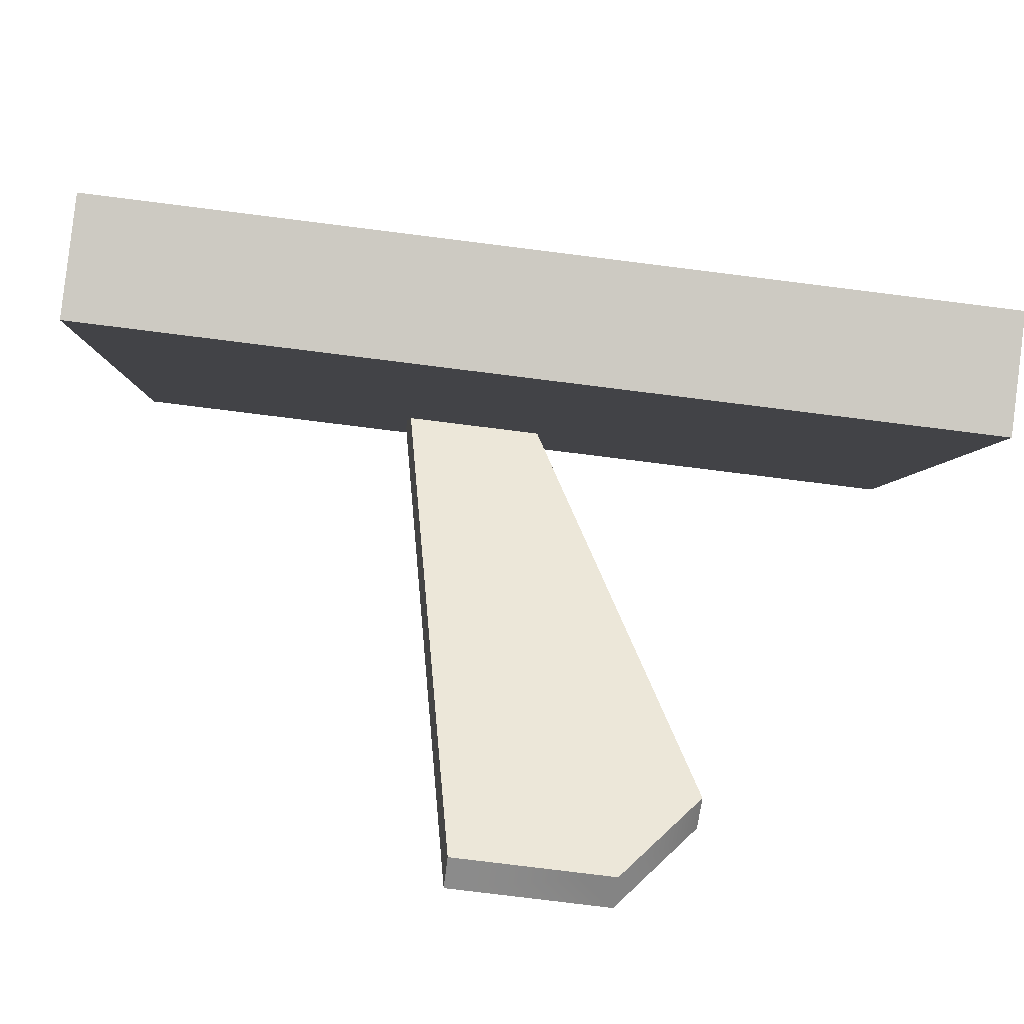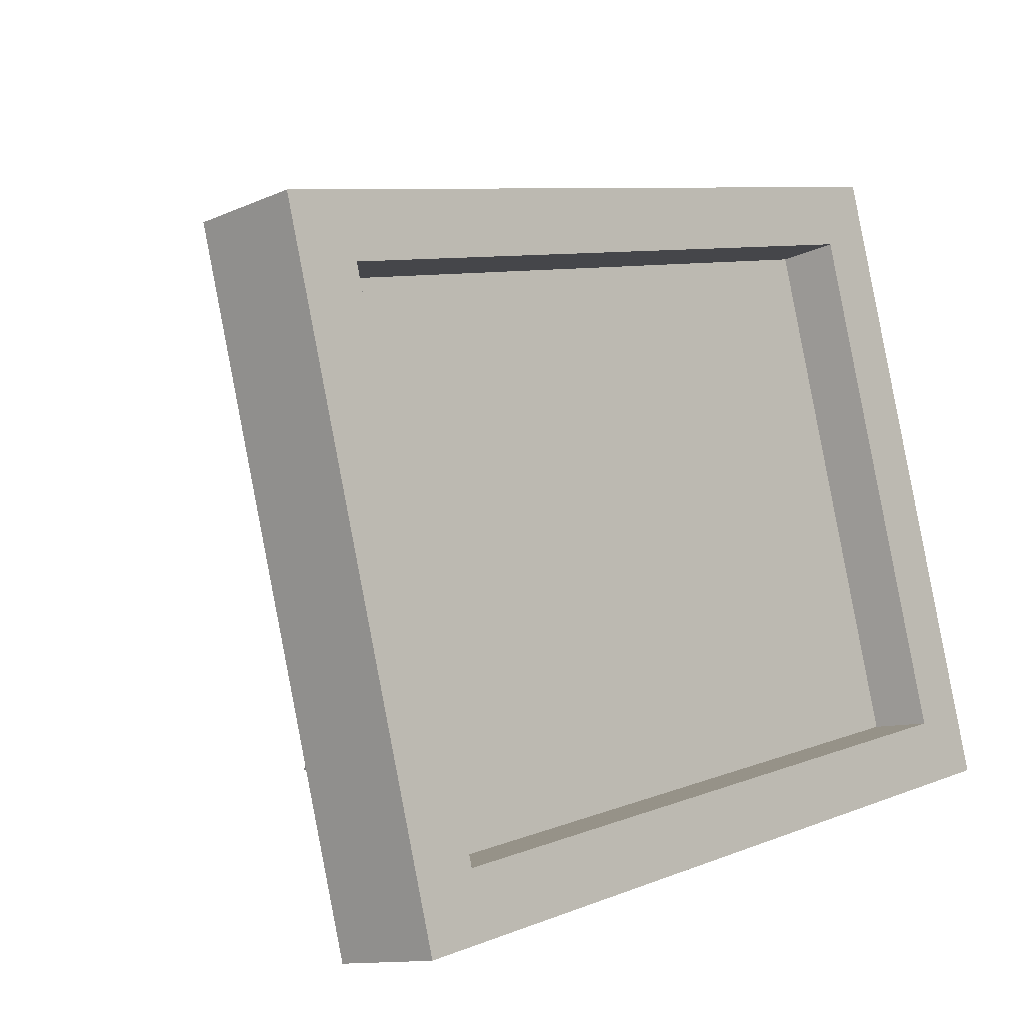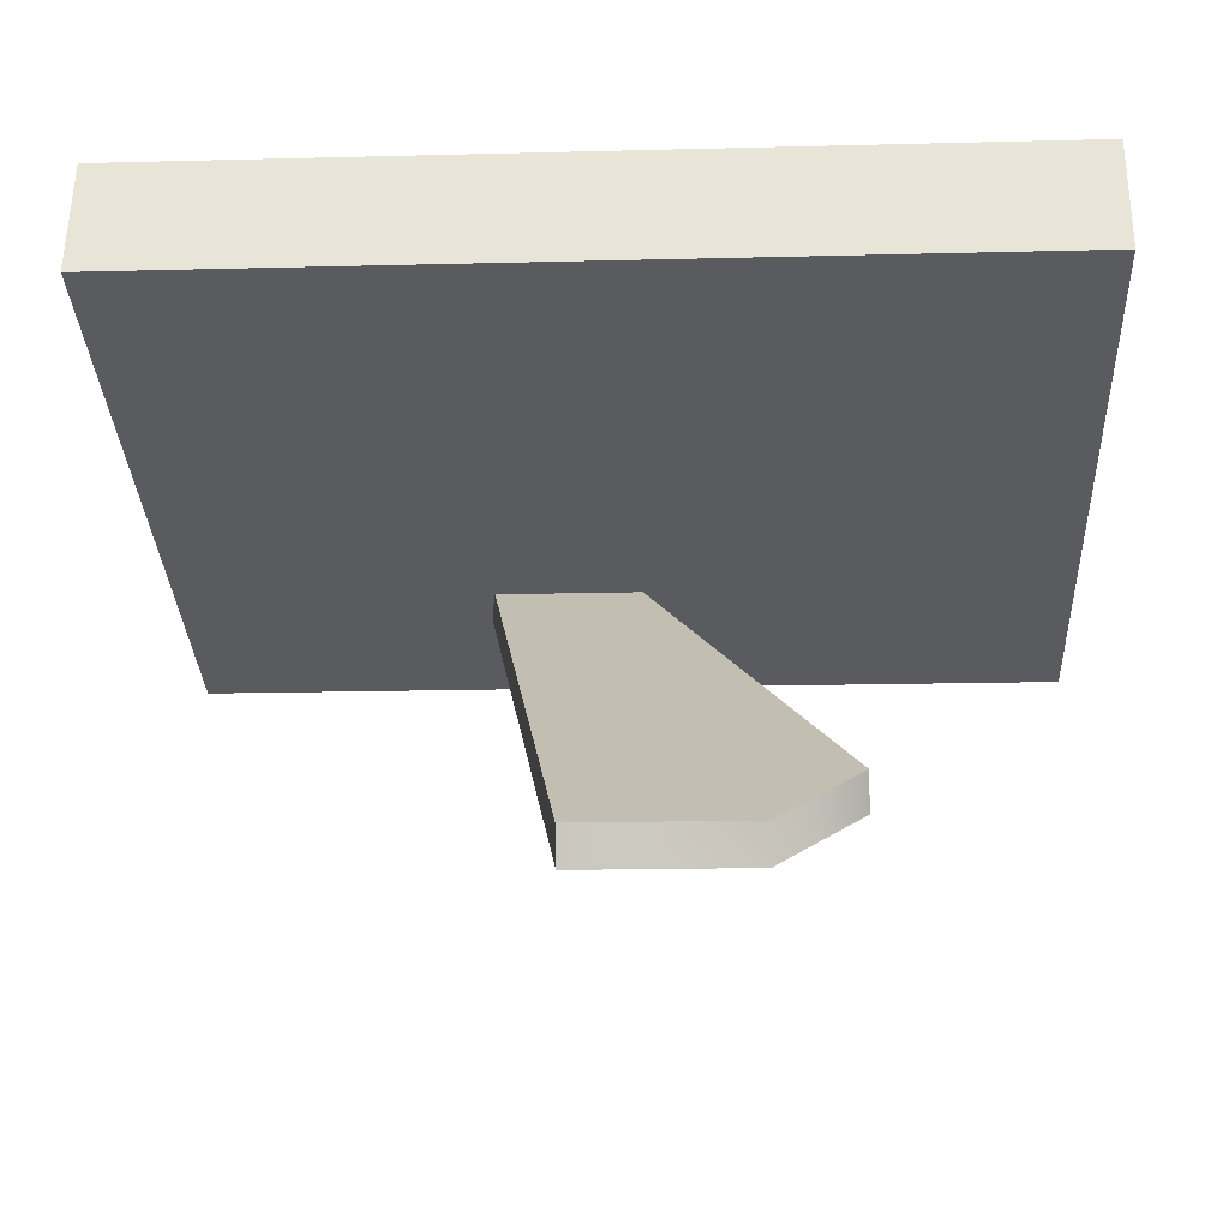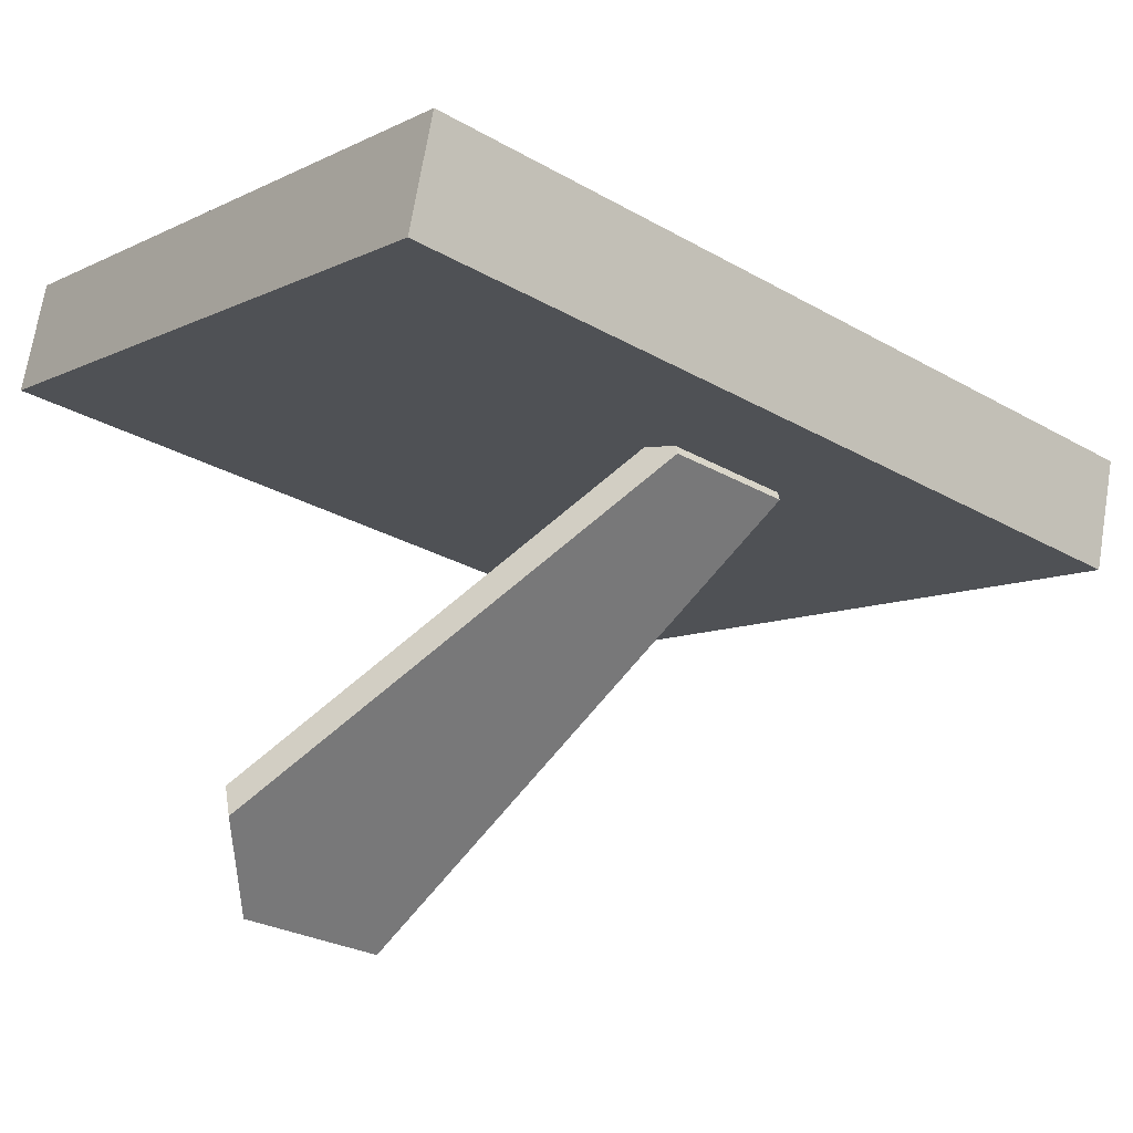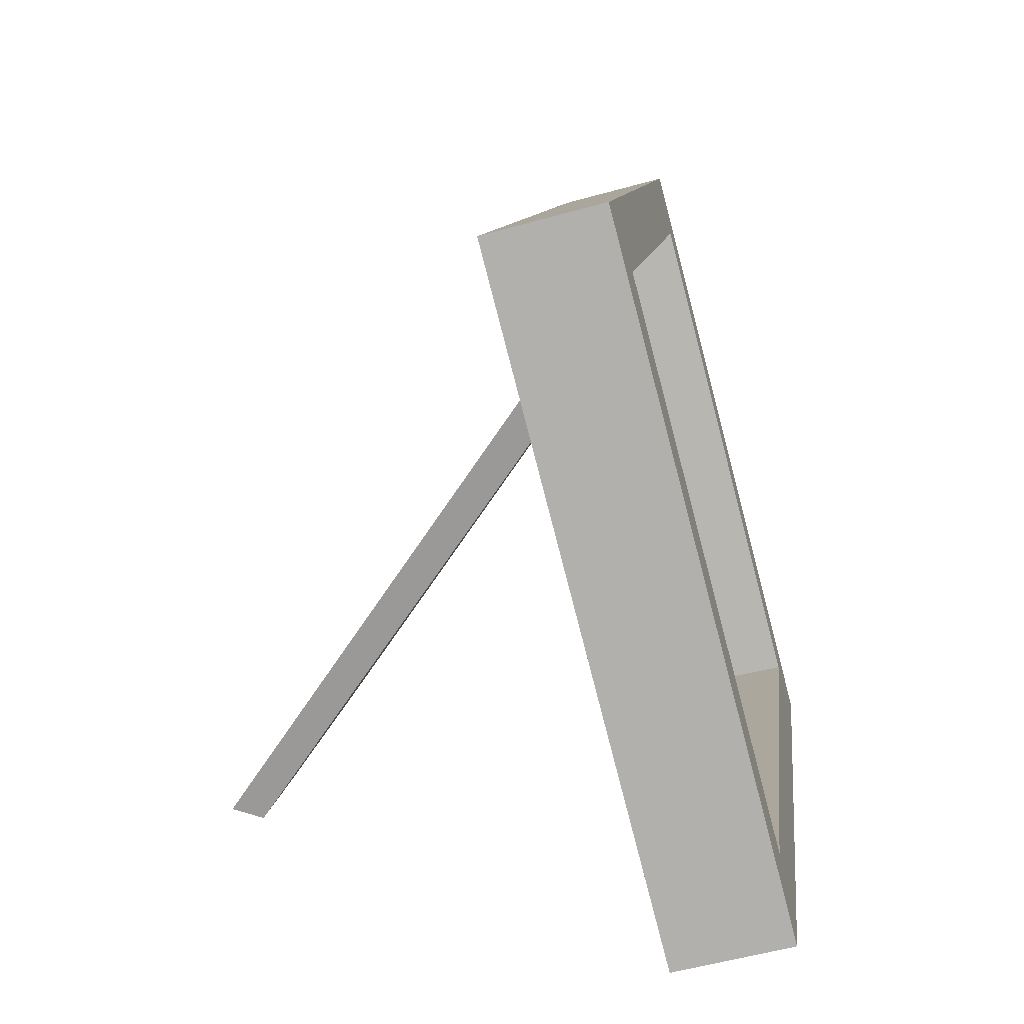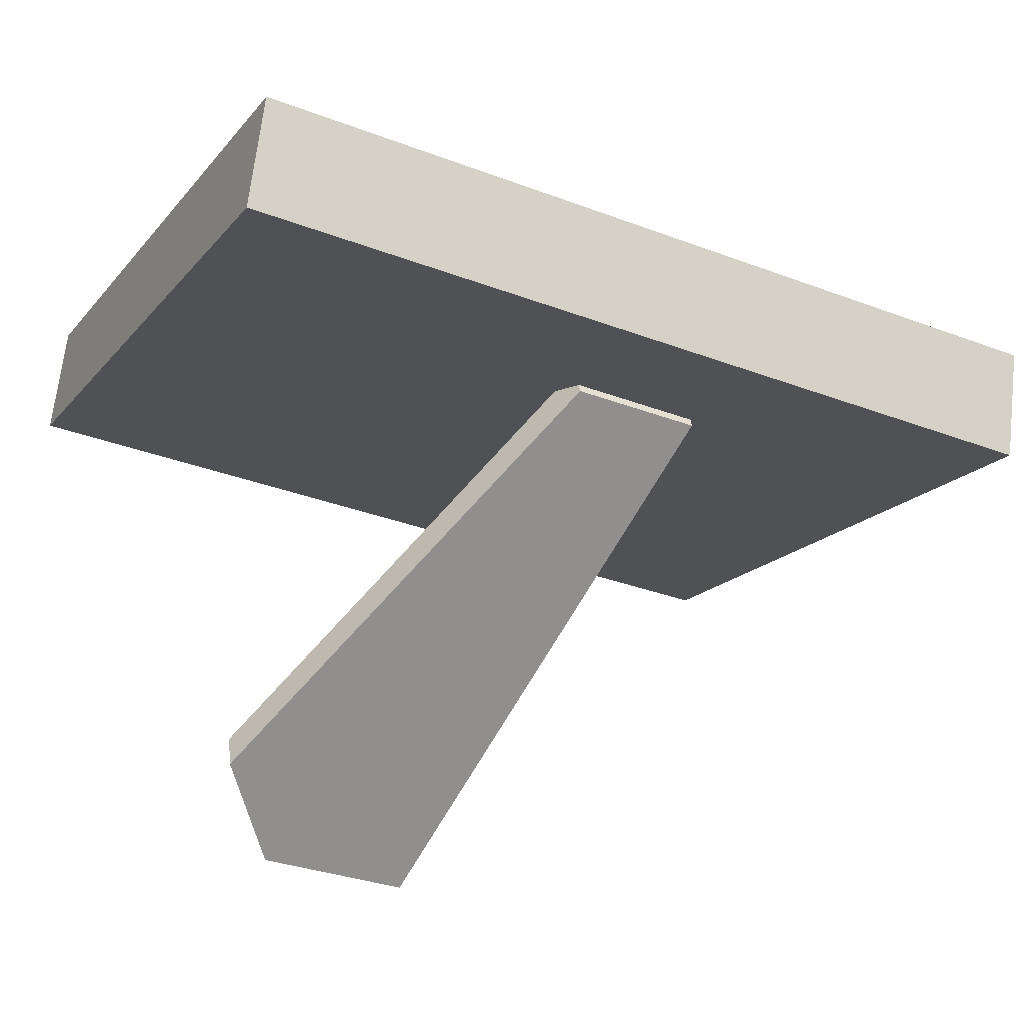
<metadata>
{"format":"obj","ext":"obj","renderer":"f3d","projection":"perspective","resolution":1024,"background":"white","views":[{"elev":-78.8,"azim":-7.1,"up":"+Y"},{"elev":8.3,"azim":-47.5,"up":"+Y"},{"elev":-17.3,"azim":2.9,"up":"+Z"},{"elev":-28.4,"azim":139.6,"up":"+Z"},{"elev":9.6,"azim":-83.5,"up":"+Y"},{"elev":-33.4,"azim":152.8,"up":"+Z"}]}
</metadata>
<code>
v -1.145 -0.2322 -11.24
v 8.9 3.334 -8.74
v -5.282 20.67 3.417
v 0.3482 20.67 3.417
v -5.282 21.05 1.984
v 0.3482 21.05 1.984
v -1.145 0.1475 -12.67
v 8.9 3.714 -10.17
v 5.616 0.1475 -12.67
v 5.616 -0.2322 -11.24
v -18.04 0.887 12.67
v 18.04 0.887 12.67
v -18.04 28.17 5.499
v 18.04 28.17 5.499
v -18.04 26.93 0.8026
v 18.04 26.93 0.8026
v -18.04 -0.3482 7.978
v 18.04 -0.3482 7.978
v -15.25 3.532 11.98
v 15.25 3.532 11.98
v 15.25 25.52 6.195
v -15.25 25.52 6.195
v -15.03 3.004 9.516
v 15.03 3.004 9.516
v 15.03 24.77 3.791
v -15.03 24.77 3.791
f 1 10 2 4 3
f 3 4 6 5
f 5 6 8 9 7
f 7 9 10 1
f 2 8 6 4
f 7 1 3 5
f 10 9 8 2
f 23 24 25 26
f 13 14 16 15
f 15 16 18 17
f 17 18 12 11
f 12 18 16 14
f 17 11 13 15
f 11 12 20 19
f 12 14 21 20
f 14 13 22 21
f 13 11 19 22
f 19 20 24 23
f 20 21 25 24
f 21 22 26 25
f 22 19 23 26

</code>
